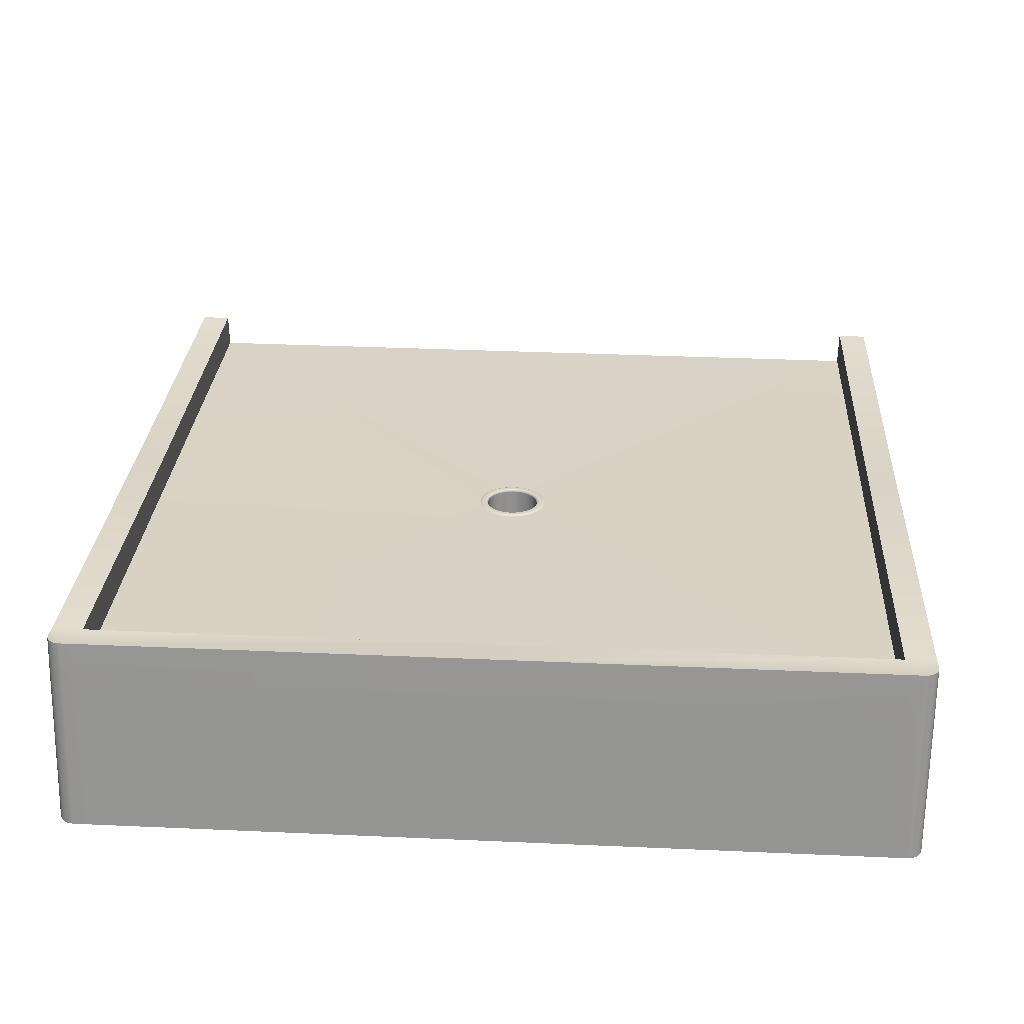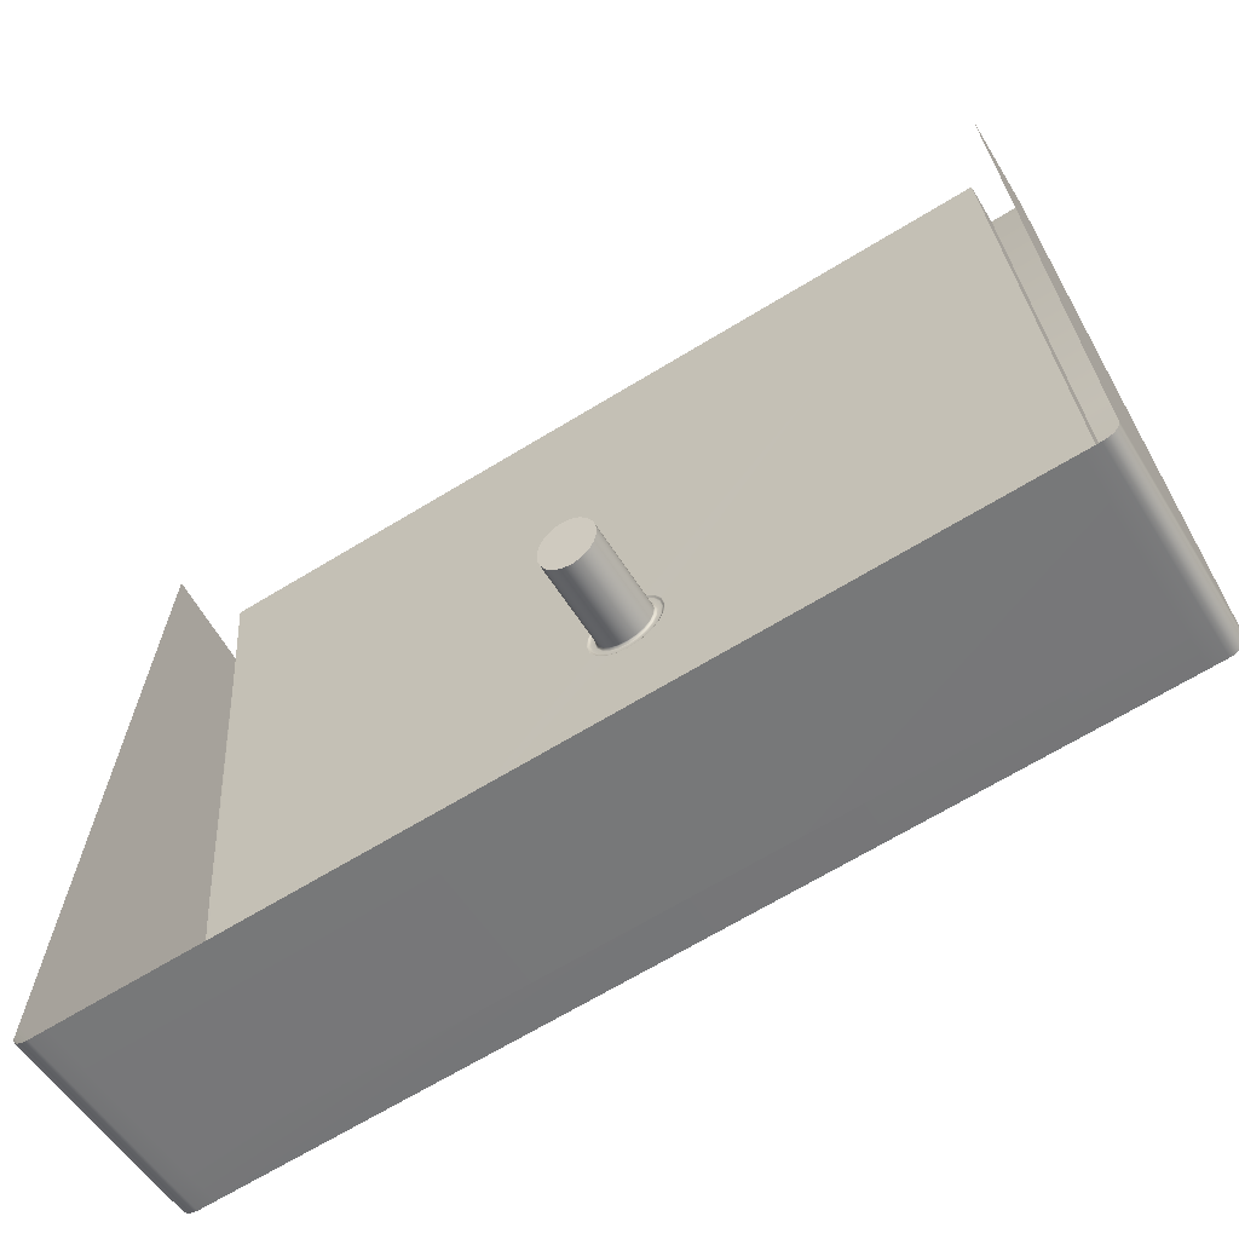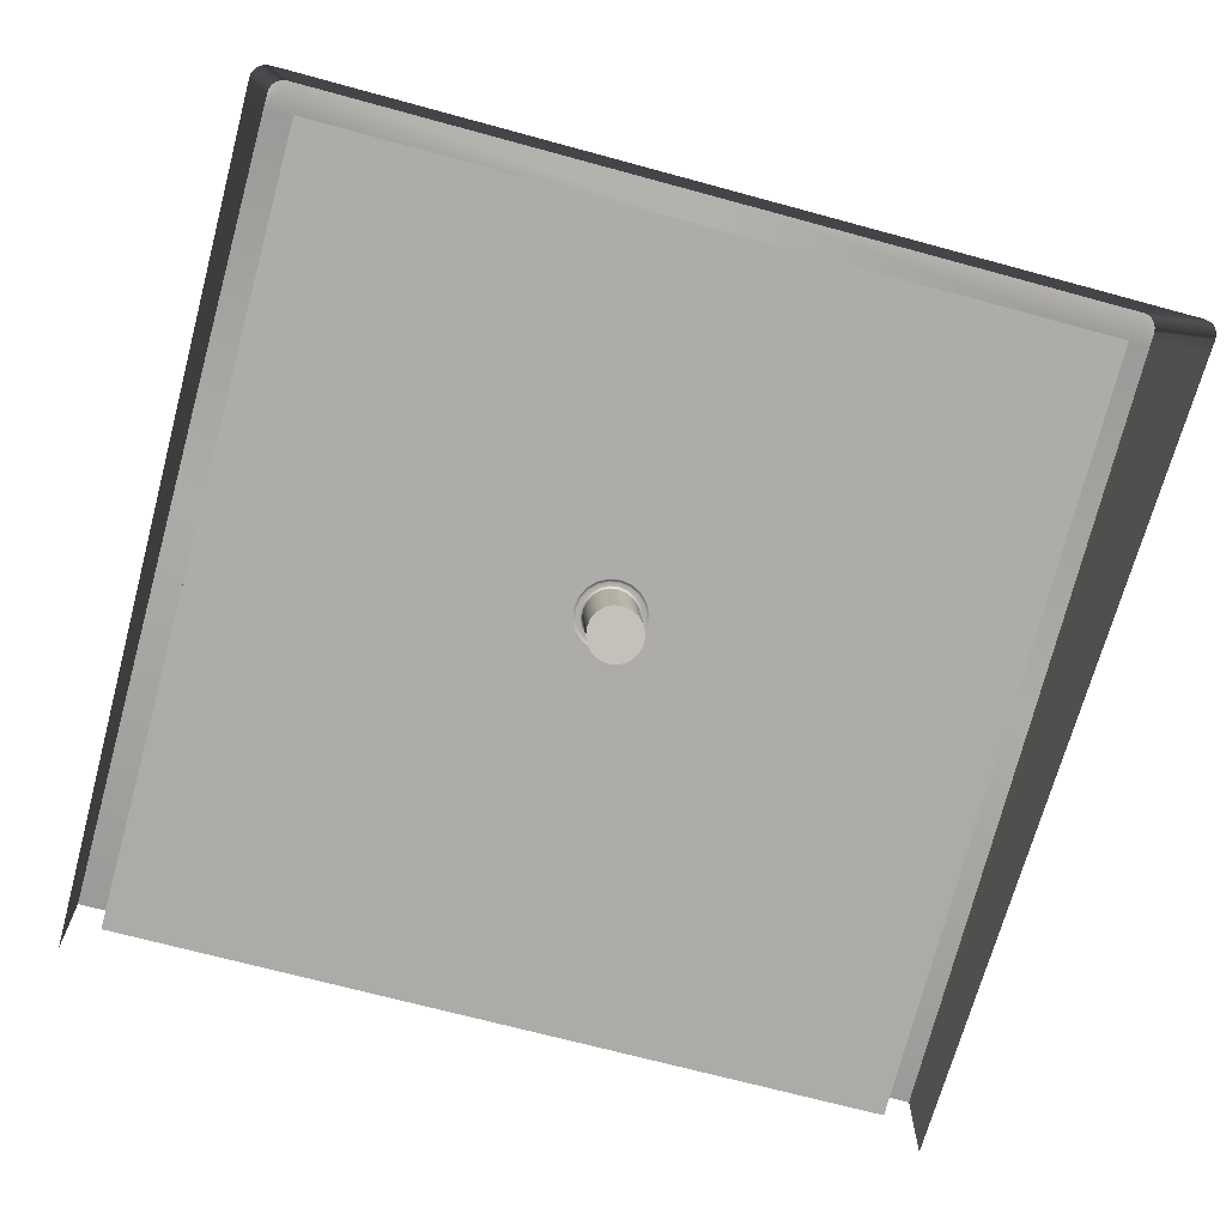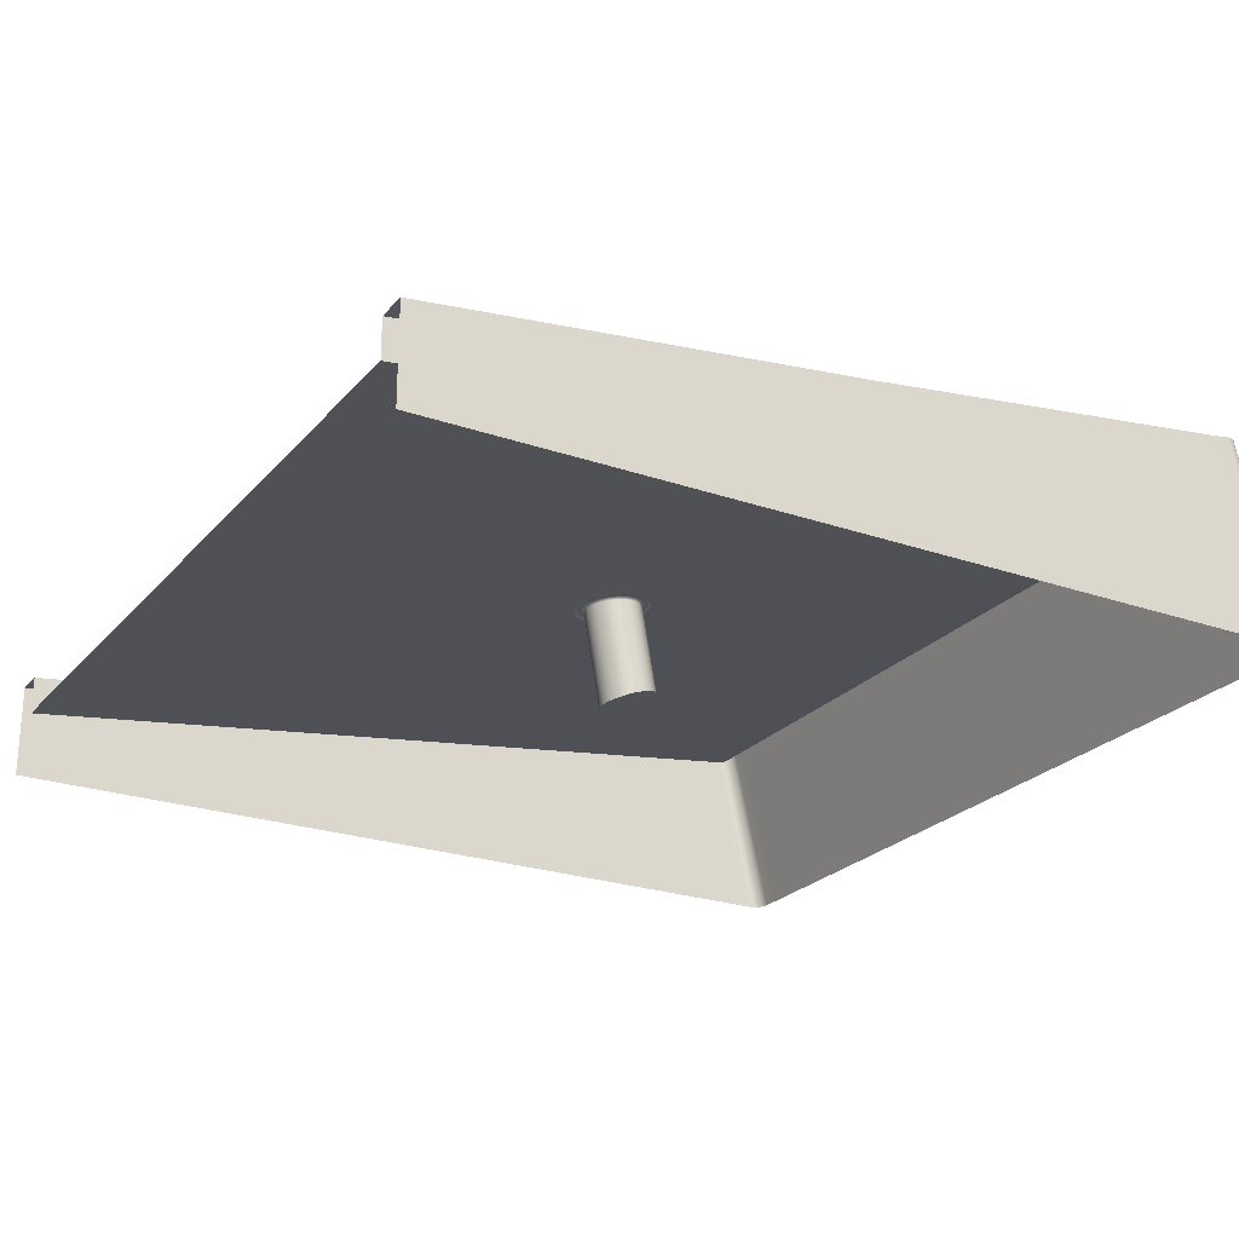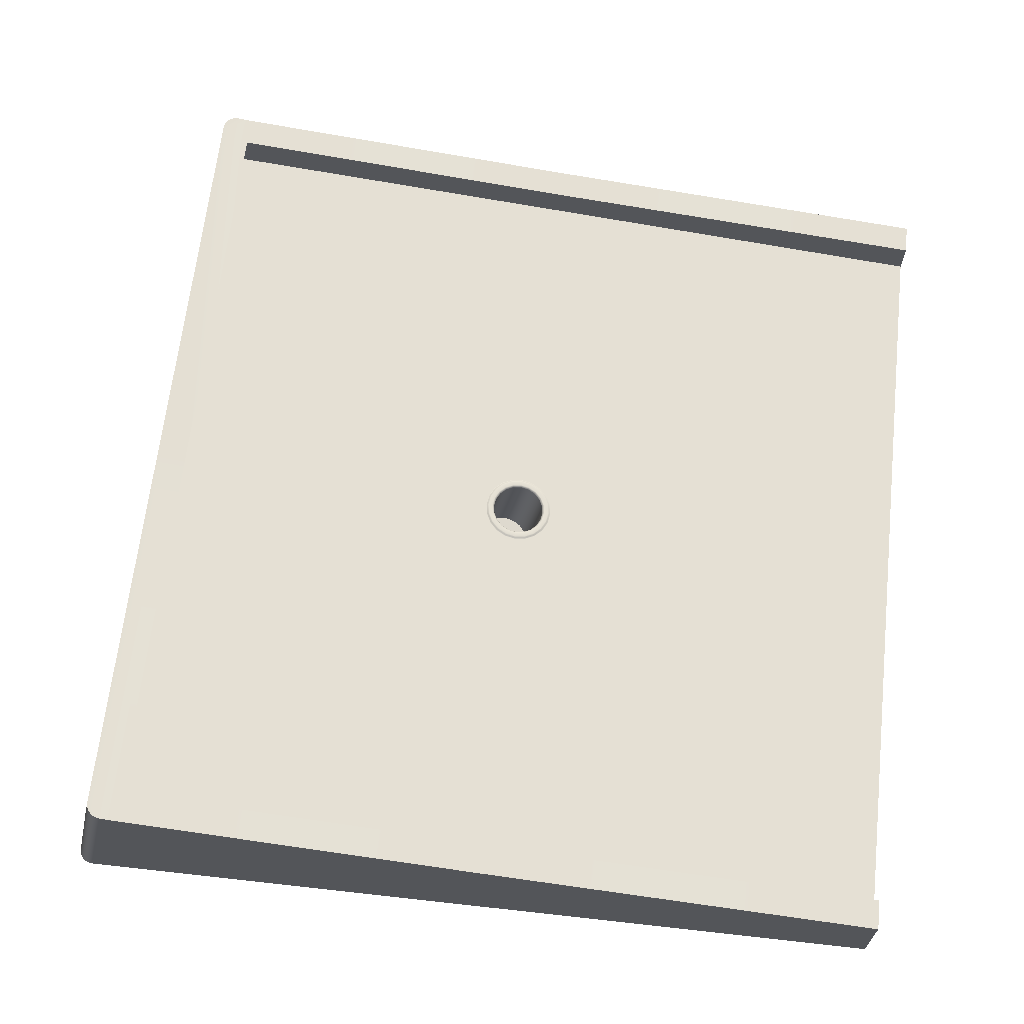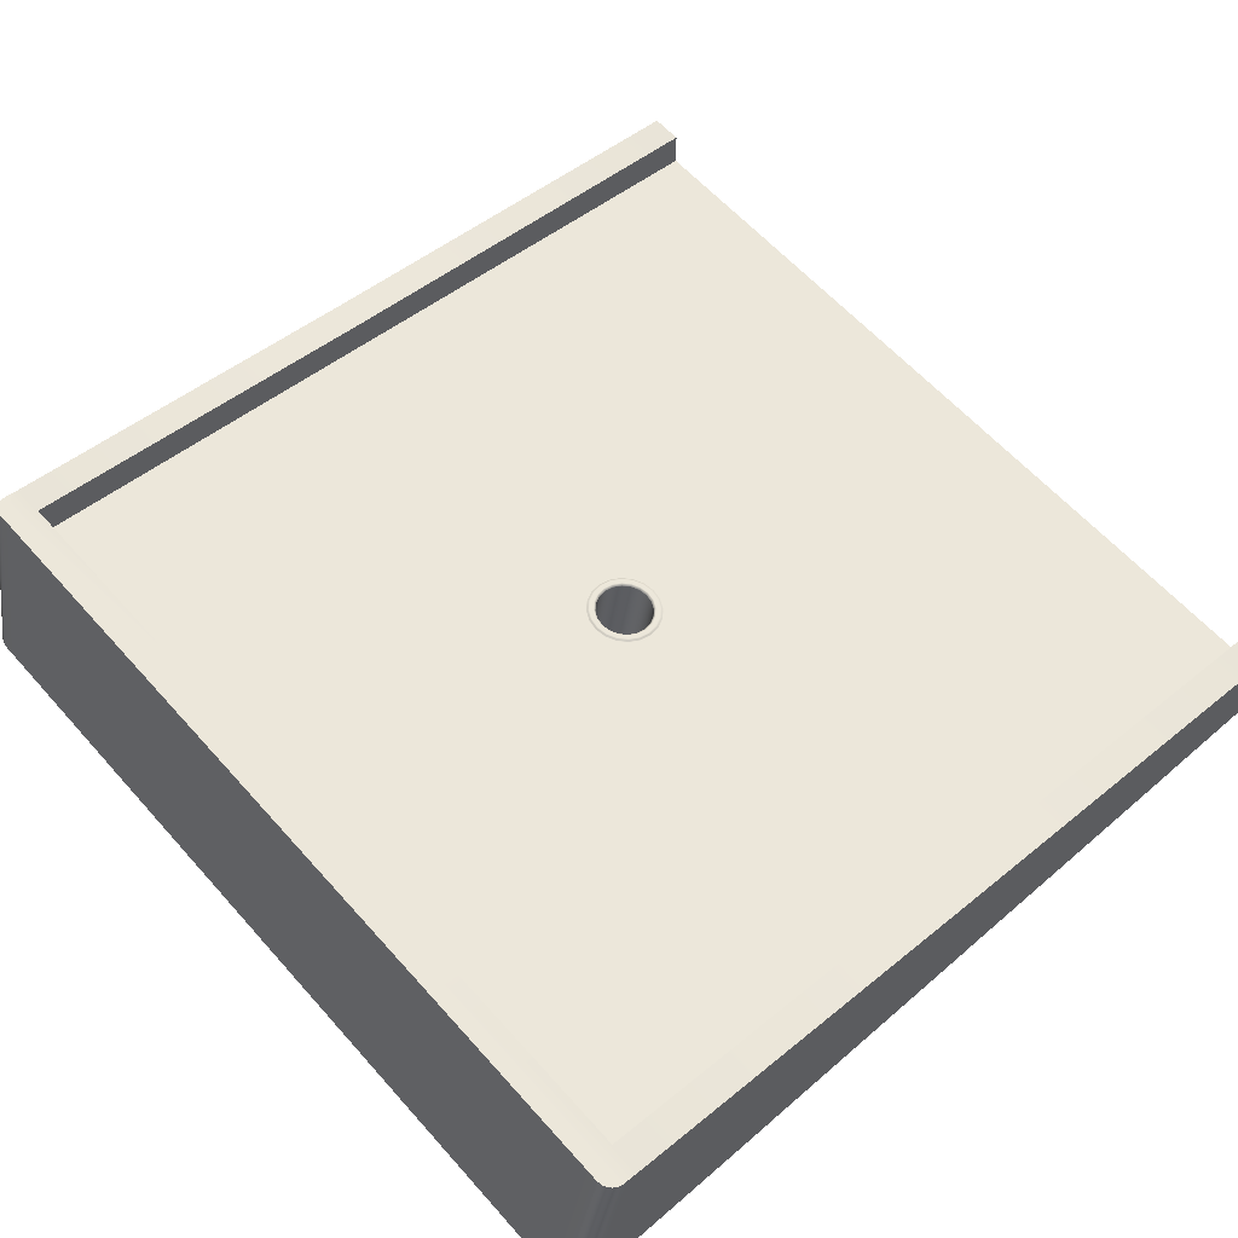
<metadata>
{"format":"obj","ext":"obj","renderer":"f3d","projection":"perspective","resolution":1024,"background":"white","views":[{"elev":34.7,"azim":-176.6,"up":"+Y"},{"elev":-67.6,"azim":31.4,"up":"+Z"},{"elev":-69.5,"azim":164.8,"up":"+Y"},{"elev":-23.9,"azim":59.9,"up":"+Y"},{"elev":65.6,"azim":-83.6,"up":"+Y"},{"elev":60.5,"azim":-131.4,"up":"+Y"}]}
</metadata>
<code>
g default
v -0.1071 0.3752 -1.484
v -0.1071 0.5381 -2.792
v -1.5 0.5381 -2.792
v -2.893 0.5381 -2.792
v -2.893 0.3752 -1.484
v -2.893 0.19 0
v -1.5 0.19 0
v -0.1071 0.19 0
v -1e-06 0 -4e-06
v -3 0 -4e-06
v -1e-06 0.19 0
v -3 0.19 0
v -2.893 0.19 0
v -0.1071 0.19 0
v -1e-06 0.3215 0
v -0.1071 0.3215 0
v -3 0.3215 0
v -2.893 0.3215 0
v -3 0.5381 -2.792
v -3 0.6623 -2.762
v -2.893 0.6623 -2.762
v -2.893 0.5381 -2.792
v -0.1071 0.5381 -2.792
v -0.1071 0.6623 -2.762
v -1e-06 0.6623 -2.762
v -1e-06 0.5381 -2.792
v -1e-06 0 -2.913
v -3 0 -2.913
v -0.1071 0.3752 -1.484
v -0.1071 0.494 -1.467
v -1e-06 0.494 -1.467
v -1e-06 0.3752 -1.484
v -1e-06 0 -1.486
v -2.893 0.3752 -1.484
v -2.893 0.494 -1.467
v -3 0.494 -1.467
v -3 0.3752 -1.484
v -3 0 -1.486
v -1.5 0.5381 -2.792
v -1.5 0.6623 -2.762
v -1.404 0.05969 -1.541
v -1.409 0.06896 -1.569
v -1.422 0.07733 -1.594
v -1.444 0.08397 -1.614
v -1.47 0.08823 -1.627
v -1.5 0.0897 -1.632
v -1.53 0.08823 -1.627
v -1.556 0.08397 -1.614
v -1.578 0.07733 -1.594
v -1.591 0.06896 -1.569
v -1.596 0.05969 -1.541
v -1.591 0.05041 -1.513
v -1.578 0.04205 -1.487
v -1.556 0.03541 -1.467
v -1.53 0.03114 -1.454
v -1.5 0.02967 -1.45
v -1.47 0.03114 -1.454
v -1.444 0.03541 -1.467
v -1.422 0.04205 -1.487
v -1.409 0.05041 -1.513
v -0.1071 0.6807 -2.867
v -2.893 0.6807 -2.867
v -1.5 0.6807 -2.867
v -0.1071 0.5514 -2.897
v -2.893 0.5514 -2.897
v -1.5 0.5514 -2.897
v -0.1071 0 -3.019
v -2.893 0 -3.019
v -1.5 0 -3.019
v -1.396 0.3771 -1.484
v -1.4 0.3753 -1.484
v -1.401 0.3812 -1.516
v -1.405 0.3792 -1.515
v -1.416 0.3849 -1.544
v -1.419 0.3828 -1.542
v -1.439 0.3878 -1.567
v -1.441 0.3857 -1.564
v -1.468 0.3897 -1.582
v -1.469 0.3875 -1.578
v -1.5 0.3904 -1.587
v -1.5 0.3881 -1.583
v -1.532 0.3897 -1.582
v -1.531 0.3875 -1.578
v -1.561 0.3878 -1.567
v -1.559 0.3857 -1.564
v -1.584 0.3849 -1.544
v -1.581 0.3828 -1.542
v -1.599 0.3812 -1.516
v -1.595 0.3792 -1.515
v -1.604 0.3771 -1.484
v -1.6 0.3753 -1.484
v -1.599 0.373 -1.452
v -1.595 0.3713 -1.453
v -1.584 0.3693 -1.423
v -1.581 0.3677 -1.426
v -1.561 0.3663 -1.4
v -1.559 0.3649 -1.404
v -1.532 0.3644 -1.386
v -1.531 0.3631 -1.39
v -1.5 0.3638 -1.381
v -1.5 0.3625 -1.385
v -1.468 0.3644 -1.386
v -1.469 0.3631 -1.39
v -1.439 0.3663 -1.4
v -1.441 0.3649 -1.404
v -1.416 0.3693 -1.423
v -1.419 0.3677 -1.426
v -1.401 0.373 -1.452
v -1.405 0.3713 -1.453
v -1.378 0.3759 -1.484
v -1.382 0.3771 -1.484
v -1.384 0.3807 -1.521
v -1.388 0.3817 -1.52
v -1.402 0.3851 -1.555
v -1.405 0.3859 -1.552
v -1.428 0.3885 -1.582
v -1.431 0.3893 -1.578
v -1.462 0.3907 -1.599
v -1.464 0.3914 -1.595
v -1.5 0.3915 -1.605
v -1.5 0.3922 -1.601
v -1.538 0.3907 -1.599
v -1.536 0.3914 -1.595
v -1.572 0.3885 -1.582
v -1.569 0.3893 -1.578
v -1.598 0.3851 -1.555
v -1.595 0.3859 -1.552
v -1.616 0.3807 -1.521
v -1.612 0.3817 -1.52
v -1.622 0.3759 -1.484
v -1.618 0.3771 -1.484
v -1.616 0.3711 -1.447
v -1.612 0.3724 -1.448
v -1.598 0.3667 -1.413
v -1.595 0.3682 -1.415
v -1.572 0.3633 -1.386
v -1.569 0.3649 -1.389
v -1.538 0.3611 -1.369
v -1.536 0.3627 -1.372
v -1.5 0.3603 -1.363
v -1.5 0.362 -1.367
v -1.462 0.3611 -1.369
v -1.464 0.3627 -1.372
v -1.428 0.3633 -1.386
v -1.431 0.3649 -1.389
v -1.402 0.3667 -1.413
v -1.405 0.3682 -1.415
v -1.384 0.3711 -1.447
v -1.388 0.3724 -1.448
v -1.372 0.3724 -1.484
v -1.374 0.3733 -1.484
v -1.378 0.3775 -1.524
v -1.381 0.3782 -1.523
v -1.396 0.3821 -1.559
v -1.398 0.3827 -1.557
v -1.424 0.3857 -1.587
v -1.426 0.3863 -1.585
v -1.46 0.388 -1.605
v -1.461 0.3886 -1.603
v -1.5 0.3889 -1.612
v -1.5 0.3894 -1.609
v -1.54 0.388 -1.605
v -1.539 0.3886 -1.603
v -1.575 0.3857 -1.587
v -1.574 0.3863 -1.585
v -1.604 0.3821 -1.559
v -1.602 0.3827 -1.557
v -1.622 0.3775 -1.524
v -1.619 0.3782 -1.523
v -1.628 0.3724 -1.484
v -1.626 0.3733 -1.484
v -1.622 0.3673 -1.445
v -1.619 0.3683 -1.446
v -1.604 0.3627 -1.409
v -1.602 0.3638 -1.411
v -1.575 0.3591 -1.381
v -1.574 0.3603 -1.383
v -1.54 0.3568 -1.363
v -1.539 0.358 -1.366
v -1.5 0.356 -1.357
v -1.5 0.3572 -1.36
v -1.46 0.3568 -1.363
v -1.461 0.358 -1.366
v -1.424 0.3591 -1.381
v -1.426 0.3603 -1.383
v -1.396 0.3627 -1.409
v -1.398 0.3638 -1.411
v -1.378 0.3673 -1.445
v -1.381 0.3683 -1.446
v -1.404 0.3682 -1.485
v -1.403 0.3713 -1.484
v -1.409 0.372 -1.514
v -1.408 0.3751 -1.514
v -1.422 0.3755 -1.541
v -1.422 0.3786 -1.541
v -1.444 0.3782 -1.562
v -1.443 0.3813 -1.562
v -1.47 0.3799 -1.575
v -1.47 0.3831 -1.576
v -1.5 0.3805 -1.58
v -1.5 0.3837 -1.581
v -1.53 0.3799 -1.575
v -1.53 0.3831 -1.576
v -1.556 0.3782 -1.562
v -1.557 0.3813 -1.562
v -1.578 0.3755 -1.541
v -1.578 0.3786 -1.541
v -1.591 0.372 -1.514
v -1.592 0.3751 -1.514
v -1.596 0.3682 -1.485
v -1.597 0.3713 -1.484
v -1.591 0.3644 -1.455
v -1.592 0.3674 -1.455
v -1.578 0.361 -1.429
v -1.578 0.364 -1.428
v -1.556 0.3583 -1.408
v -1.557 0.3612 -1.407
v -1.53 0.3565 -1.394
v -1.53 0.3594 -1.393
v -1.5 0.3559 -1.39
v -1.5 0.3588 -1.388
v -1.47 0.3565 -1.394
v -1.47 0.3594 -1.393
v -1.444 0.3583 -1.408
v -1.443 0.3612 -1.407
v -1.422 0.361 -1.429
v -1.422 0.364 -1.428
v -1.409 0.3644 -1.455
v -1.408 0.3674 -1.455
v -3 0 -2.966
v -2.997 0 -2.982
v -2.99 0 -2.997
v -2.978 0 -3.009
v -2.963 0 -3.016
v -2.947 0 -3.019
v -2.963 0.5509 -2.894
v -2.978 0.5502 -2.887
v -2.99 0.5487 -2.875
v -2.997 0.5467 -2.861
v -3 0.5445 -2.845
v -2.947 0.5514 -2.897
v -0.03665 0.5509 -2.894
v -0.02186 0.5502 -2.887
v -0.01013 0.5487 -2.875
v -0.002597 0.5467 -2.861
v -1e-06 0.5445 -2.845
v -0.05304 0.5514 -2.897
v -0.05304 0 -3.019
v -0.03665 0 -3.016
v -0.02186 0 -3.009
v -0.01013 0 -2.997
v -0.002597 0 -2.982
v -1e-06 0 -2.966
v -0.05304 0.6807 -2.867
v -1e-06 0.6715 -2.815
v -0.002597 0.6743 -2.831
v -0.01013 0.6769 -2.845
v -0.02186 0.6789 -2.857
v -0.03665 0.6802 -2.864
v -2.947 0.6807 -2.867
v -2.963 0.6802 -2.864
v -2.978 0.6789 -2.857
v -2.99 0.6769 -2.845
v -2.997 0.6743 -2.831
v -3 0.6715 -2.815
g modelPanel2ViewSelectedSet sSlopeHole_Mid_3x3
f 10 12 37 38
f 27 26 32 33
f 26 25 31 32
f 12 17 36 37
f 34 35 18 13
f 29 30 24 23
f 30 31 25 24
f 36 17 18 35
f 22 39 40 21
f 14 16 30 29
f 16 15 31 30
f 32 31 15 11
f 33 32 11 9
f 22 21 35 34
f 20 36 35 21
f 37 36 20 19
f 38 37 19 28
f 39 23 24 40
f 42 43 44 45 46 47 48 49 50 51 52 53 54 55 56 57 58 59 60 41
f 21 40 63 62
f 40 24 61 63
f 62 63 66 65
f 63 61 64 66
f 65 66 69 68
f 66 64 67 69
f 70 71 109 108
f 71 70 72 73
f 73 72 74 75
f 75 74 76 77
f 77 76 78 79
f 79 78 80 81
f 81 80 82 83
f 83 82 84 85
f 85 84 86 87
f 87 86 88 89
f 89 88 90 91
f 91 90 92 93
f 93 92 94 95
f 95 94 96 97
f 97 96 98 99
f 99 98 100 101
f 101 100 102 103
f 103 102 104 105
f 105 104 106 107
f 107 106 108 109
f 110 111 149 148
f 111 110 112 113
f 113 112 114 115
f 115 114 116 117
f 117 116 118 119
f 119 118 120 121
f 121 120 122 123
f 123 122 124 125
f 125 124 126 127
f 127 126 128 129
f 129 128 130 131
f 131 130 132 133
f 133 132 134 135
f 135 134 136 137
f 137 136 138 139
f 139 138 140 141
f 141 140 142 143
f 143 142 144 145
f 145 144 146 147
f 147 146 148 149
f 72 70 111 113
f 74 72 113 115
f 76 74 115 117
f 78 76 117 119
f 80 78 119 121
f 82 80 121 123
f 84 82 123 125
f 86 84 125 127
f 88 86 127 129
f 90 88 129 131
f 92 90 131 133
f 94 92 133 135
f 96 94 135 137
f 98 96 137 139
f 100 98 139 141
f 102 100 141 143
f 104 102 143 145
f 106 104 145 147
f 108 106 147 149
f 70 108 149 111
f 150 151 189 188
f 151 150 152 153
f 153 152 154 155
f 155 154 156 157
f 157 156 158 159
f 159 158 160 161
f 161 160 162 163
f 163 162 164 165
f 165 164 166 167
f 167 166 168 169
f 169 168 170 171
f 171 170 172 173
f 173 172 174 175
f 175 174 176 177
f 177 176 178 179
f 179 178 180 181
f 181 180 182 183
f 183 182 184 185
f 185 184 186 187
f 187 186 188 189
f 152 150 1 2
f 154 152 2
f 156 154 2
f 158 156 2
f 160 158 2 3
f 162 160 3 4
f 164 162 4
f 166 164 4
f 168 166 4
f 170 168 4 5
f 172 170 5 6
f 174 172 6
f 176 174 6
f 178 176 6
f 180 178 6 7
f 182 180 7 8
f 184 182 8
f 186 184 8
f 188 186 8
f 150 188 8 1
f 112 110 151 153
f 114 112 153 155
f 116 114 155 157
f 118 116 157 159
f 120 118 159 161
f 122 120 161 163
f 124 122 163 165
f 126 124 165 167
f 128 126 167 169
f 130 128 169 171
f 132 130 171 173
f 134 132 173 175
f 136 134 175 177
f 138 136 177 179
f 140 138 179 181
f 142 140 181 183
f 144 142 183 185
f 146 144 185 187
f 148 146 187 189
f 110 148 189 151
f 190 191 193 192
f 191 190 228 229
f 192 193 195 194
f 194 195 197 196
f 196 197 199 198
f 198 199 201 200
f 200 201 203 202
f 202 203 205 204
f 204 205 207 206
f 206 207 209 208
f 208 209 211 210
f 210 211 213 212
f 212 213 215 214
f 214 215 217 216
f 216 217 219 218
f 218 219 221 220
f 220 221 223 222
f 222 223 225 224
f 224 225 227 226
f 226 227 229 228
f 190 192 42 41
f 192 194 43 42
f 194 196 44 43
f 196 198 45 44
f 198 200 46 45
f 200 202 47 46
f 202 204 48 47
f 204 206 49 48
f 206 208 50 49
f 208 210 51 50
f 210 212 52 51
f 212 214 53 52
f 214 216 54 53
f 216 218 55 54
f 218 220 56 55
f 220 222 57 56
f 222 224 58 57
f 224 226 59 58
f 226 228 60 59
f 228 190 41 60
f 71 73 193 191
f 73 75 195 193
f 75 77 197 195
f 77 79 199 197
f 79 81 201 199
f 81 83 203 201
f 83 85 205 203
f 85 87 207 205
f 87 89 209 207
f 89 91 211 209
f 91 93 213 211
f 93 95 215 213
f 95 97 217 215
f 97 99 219 217
f 99 101 221 219
f 101 103 223 221
f 103 105 225 223
f 105 107 227 225
f 107 109 229 227
f 109 71 191 229
f 235 234 236 241
f 234 233 237 236
f 233 232 238 237
f 232 231 239 238
f 231 230 240 239
f 241 236 261 260
f 236 237 262 261
f 237 238 263 262
f 238 239 264 263
f 239 240 265 264
f 246 245 256 255
f 245 244 257 256
f 244 243 258 257
f 243 242 259 258
f 242 247 254 259
f 247 242 249 248
f 242 243 250 249
f 243 244 251 250
f 244 245 252 251
f 245 246 253 252
f 28 19 240 230
f 26 27 253 246
f 25 26 246 255
f 19 20 265 240
f 61 254 247 64
f 241 260 62 65
f 64 247 248 67
f 241 65 68 235
f 254 61 24 25 255 256 257 258 259
f 20 21 62 260 261 262 263 264 265

</code>
